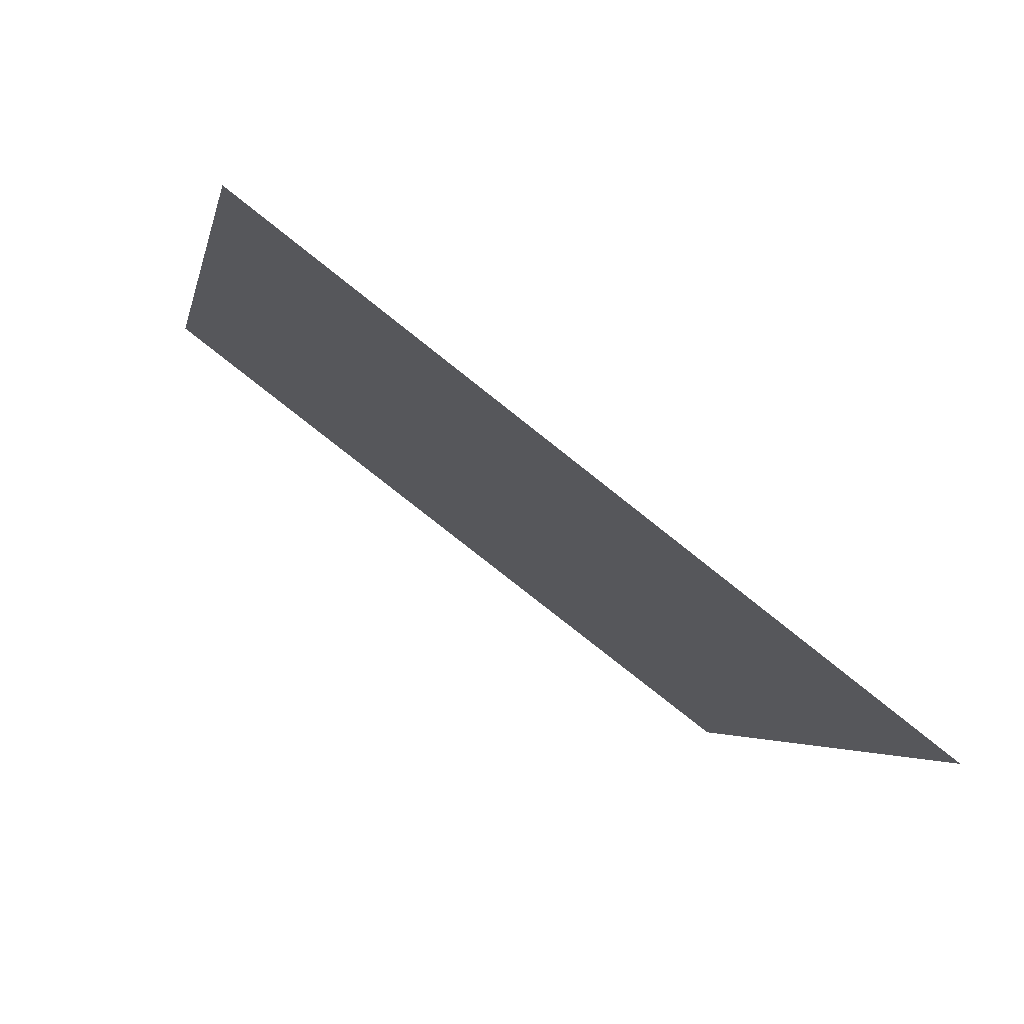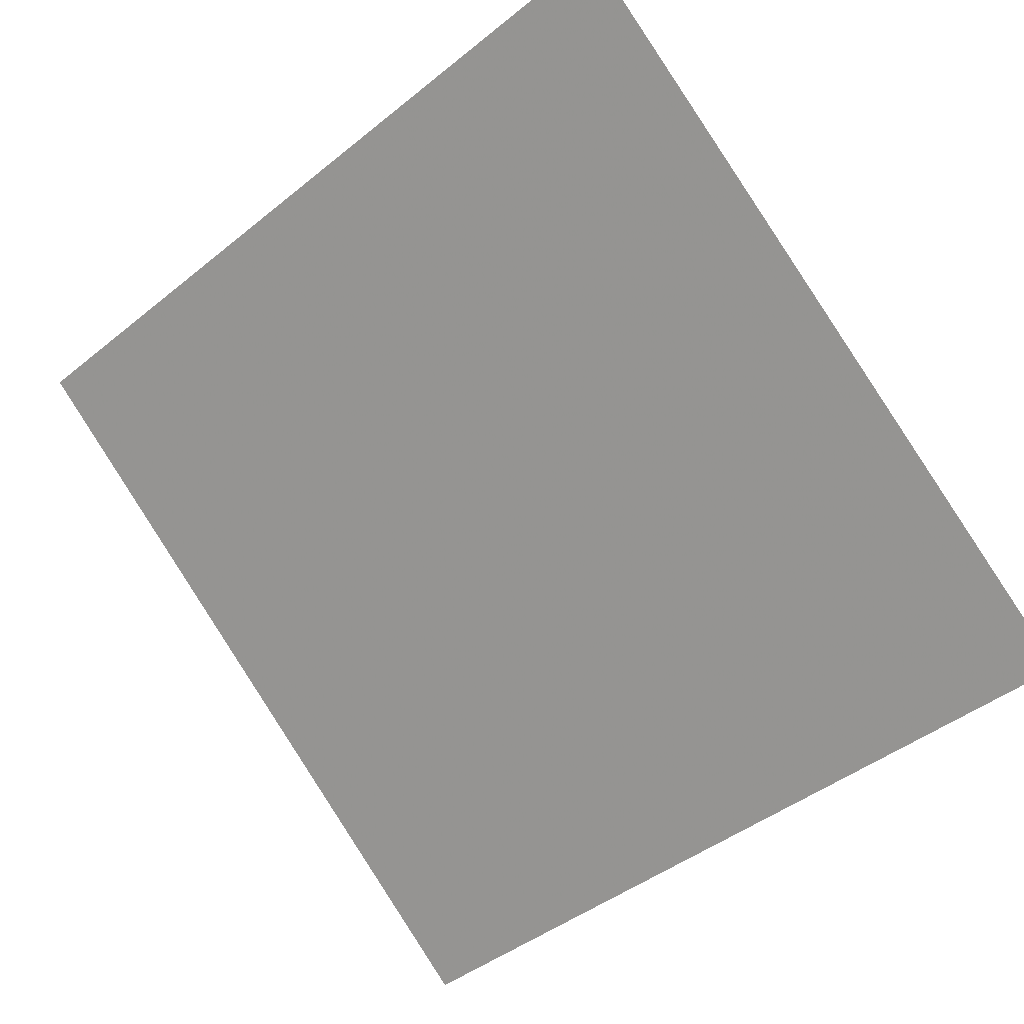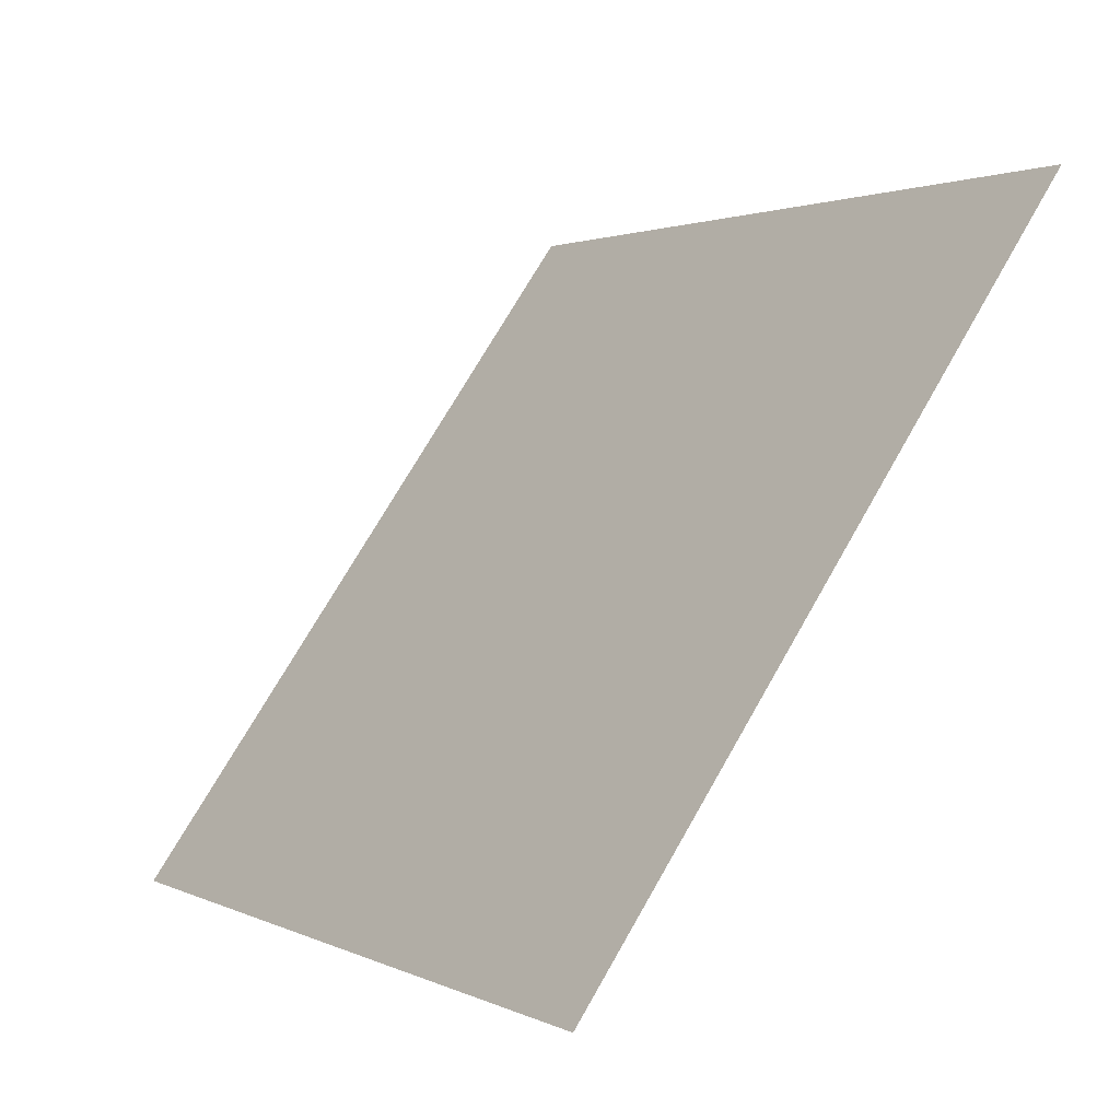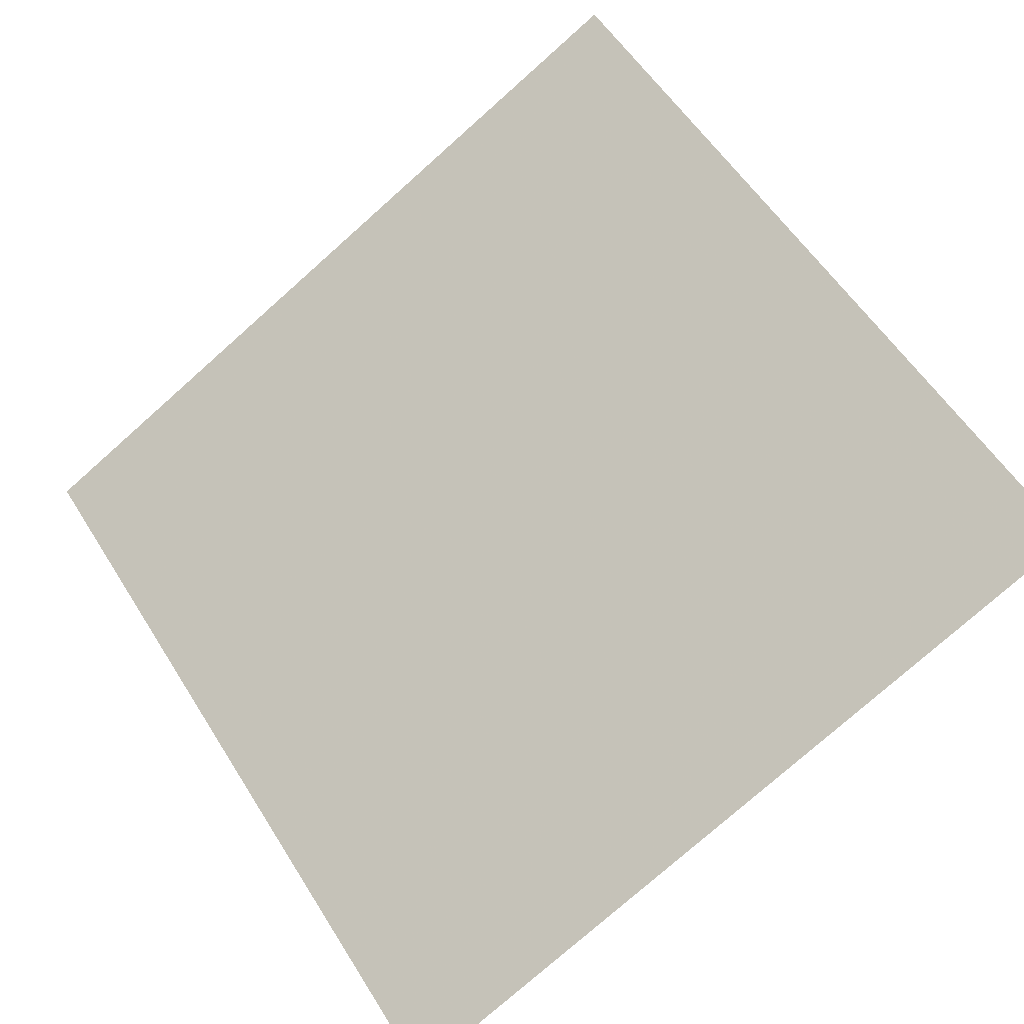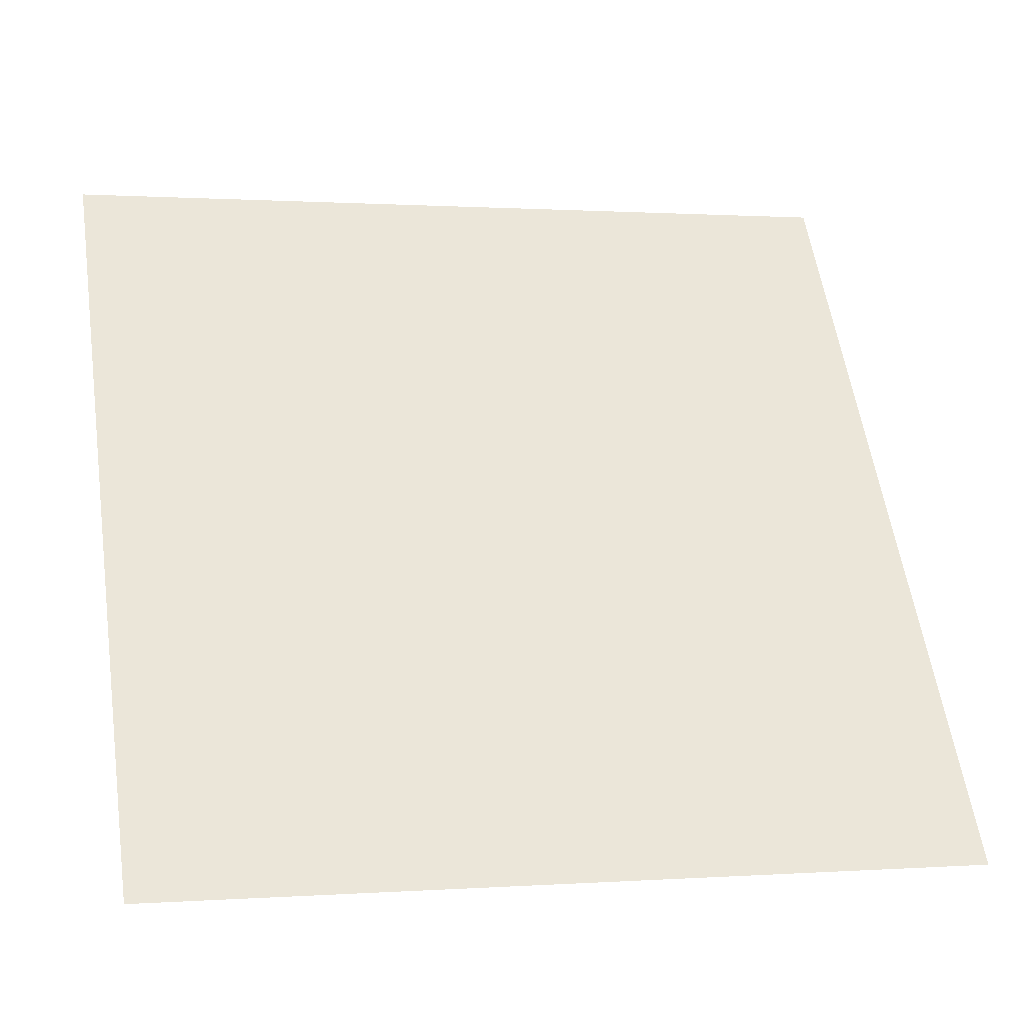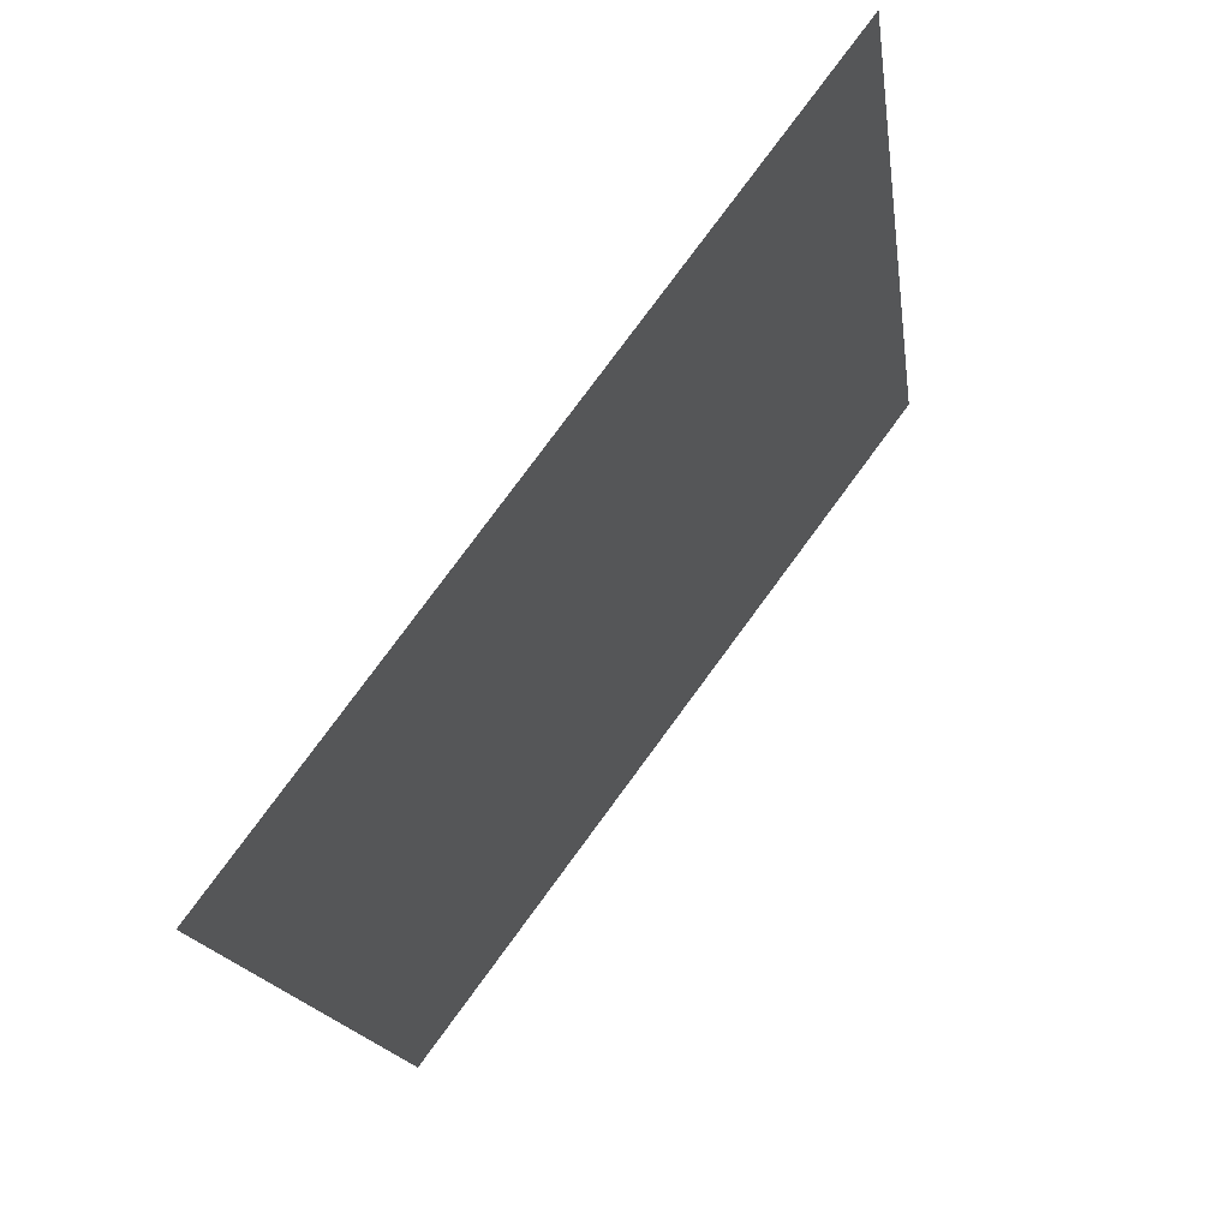
<metadata>
{"format":"obj","ext":"obj","renderer":"f3d","projection":"perspective","resolution":1024,"background":"white","views":[{"elev":-5.2,"azim":79.8,"up":"+Y"},{"elev":-46.1,"azim":43.8,"up":"+Y"},{"elev":71.2,"azim":118.3,"up":"+Z"},{"elev":-79.4,"azim":42.1,"up":"+Y"},{"elev":2.7,"azim":-15.9,"up":"+Z"},{"elev":-16.5,"azim":96.1,"up":"+Z"}]}
</metadata>
<code>
v 0.1661 0.6286 0.3006
v 0.1595 0.6288 0.3007
v 0.1596 0.6327 0.3059
v 0.1662 0.6326 0.3059
f 4 3 2 1

</code>
